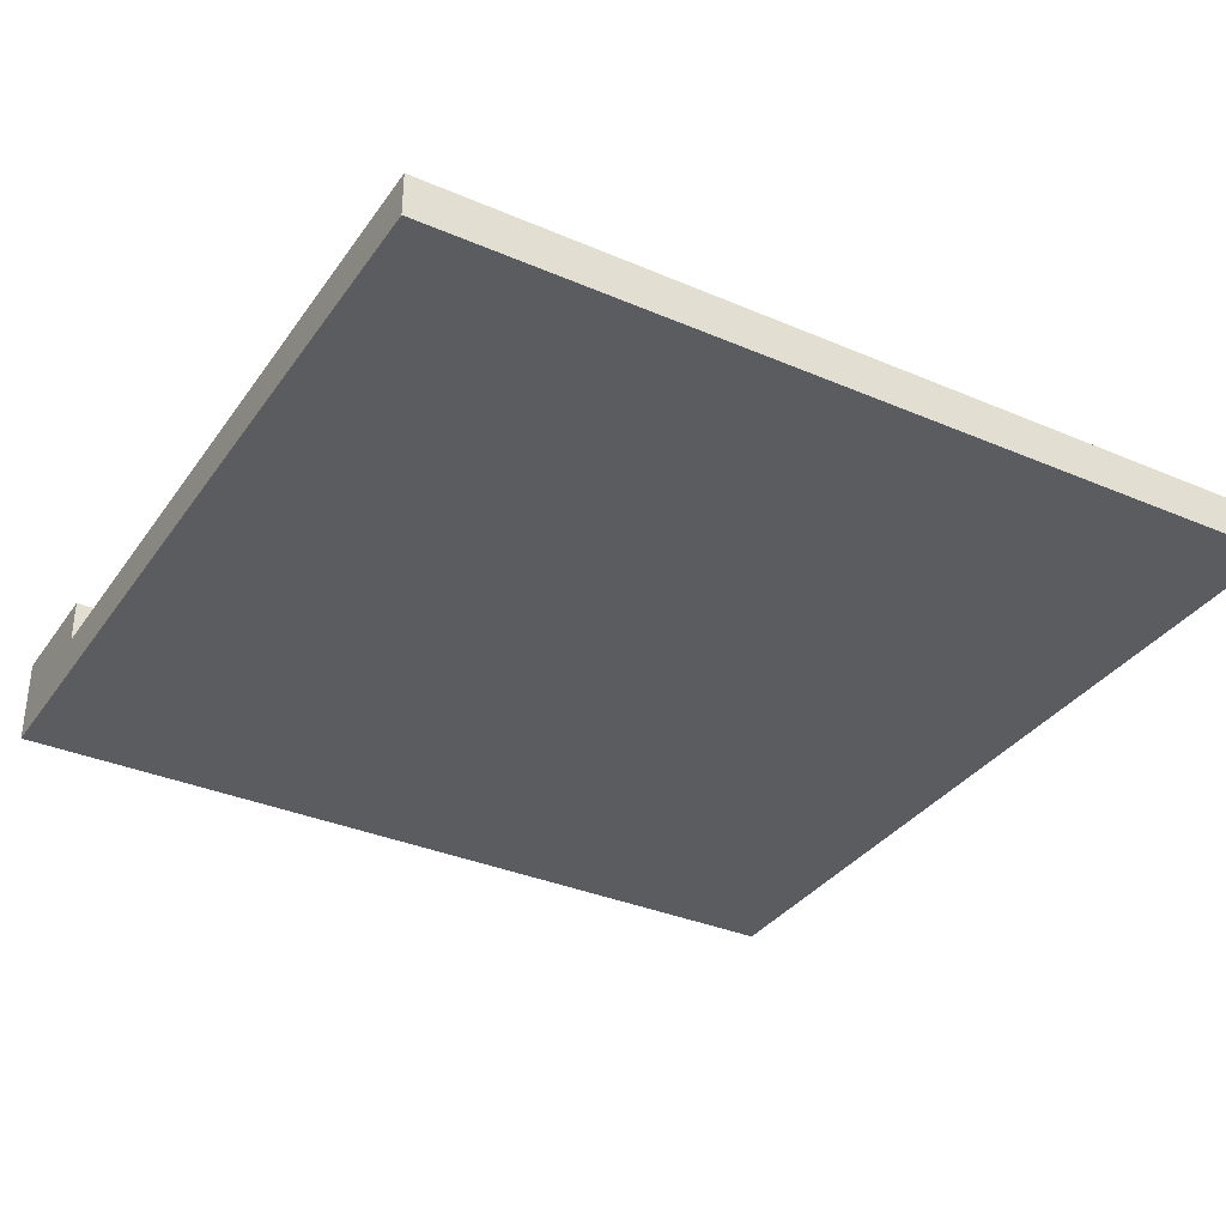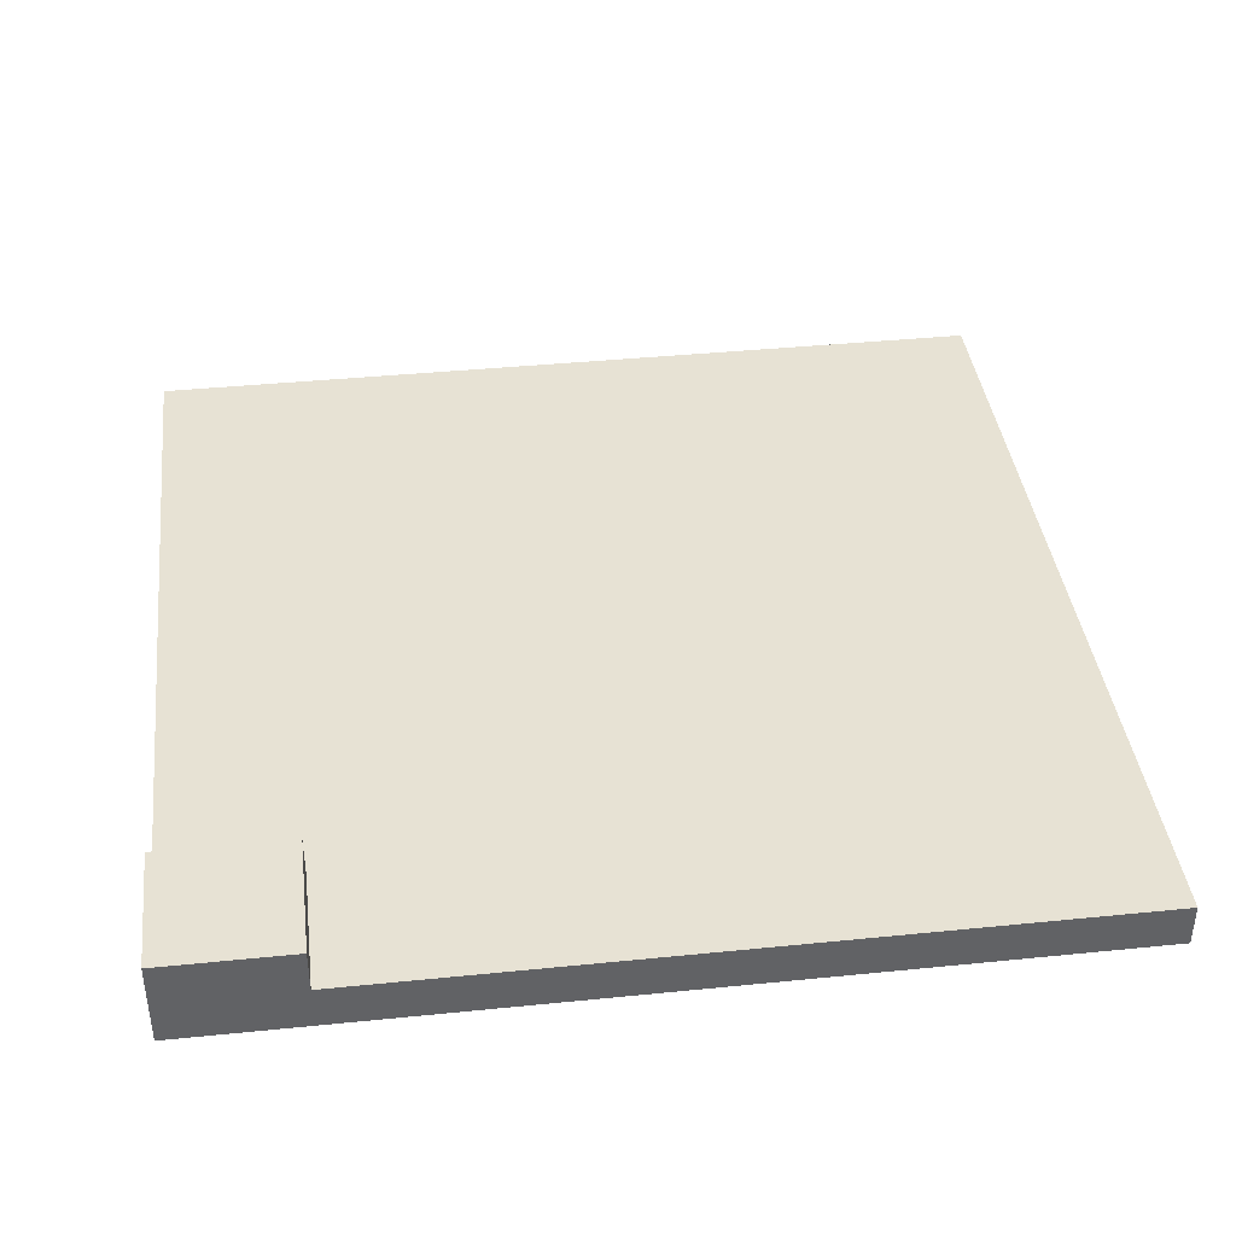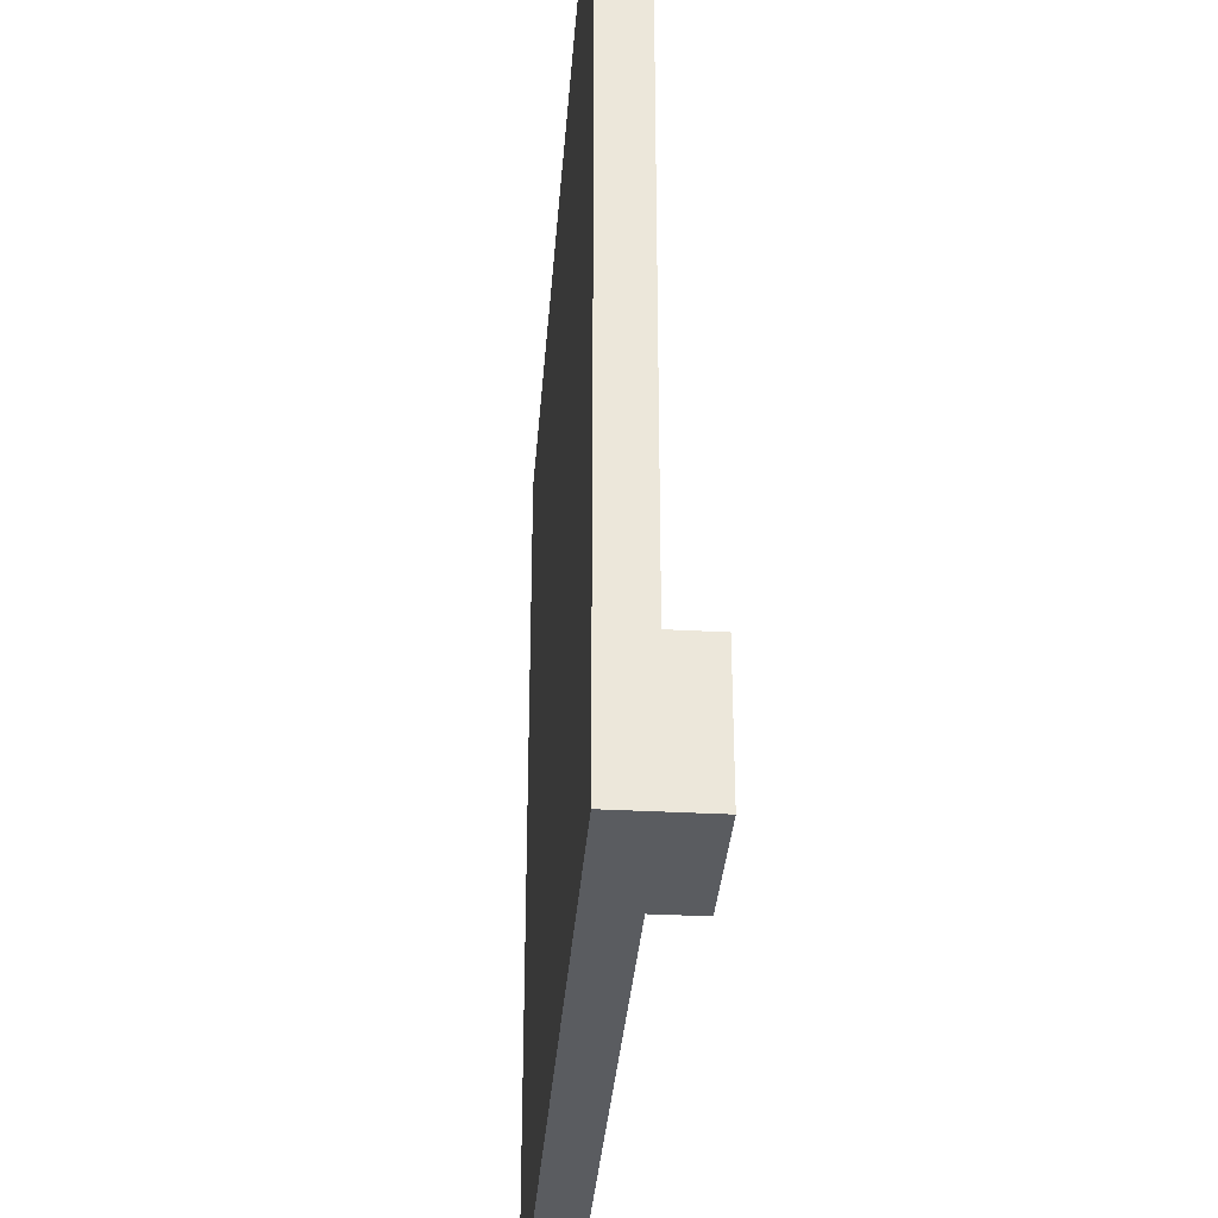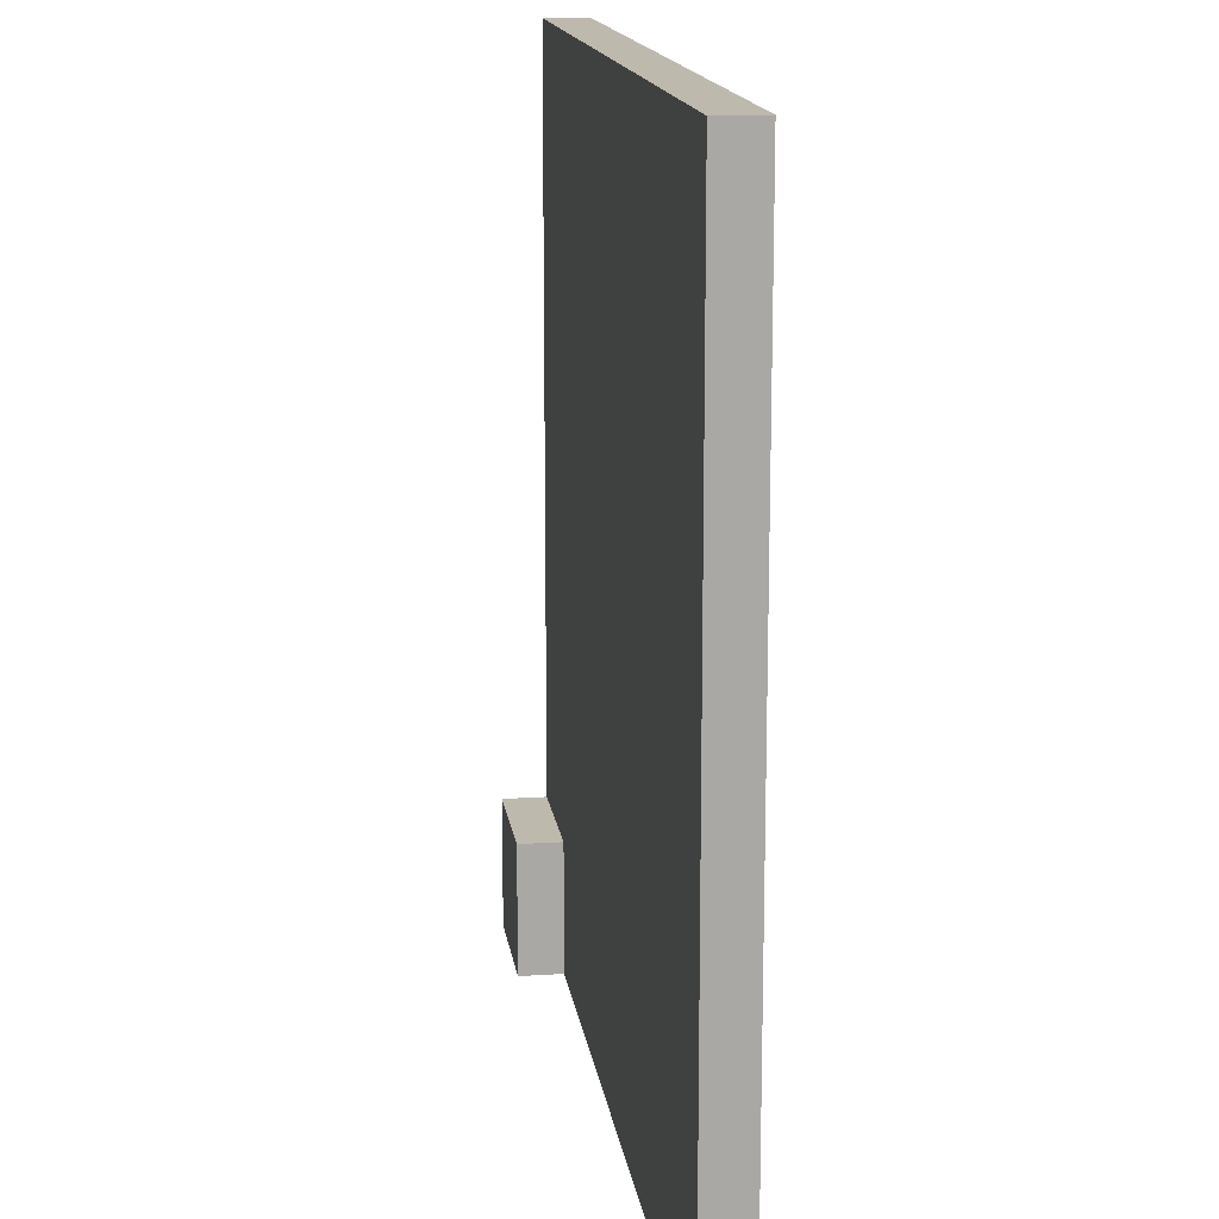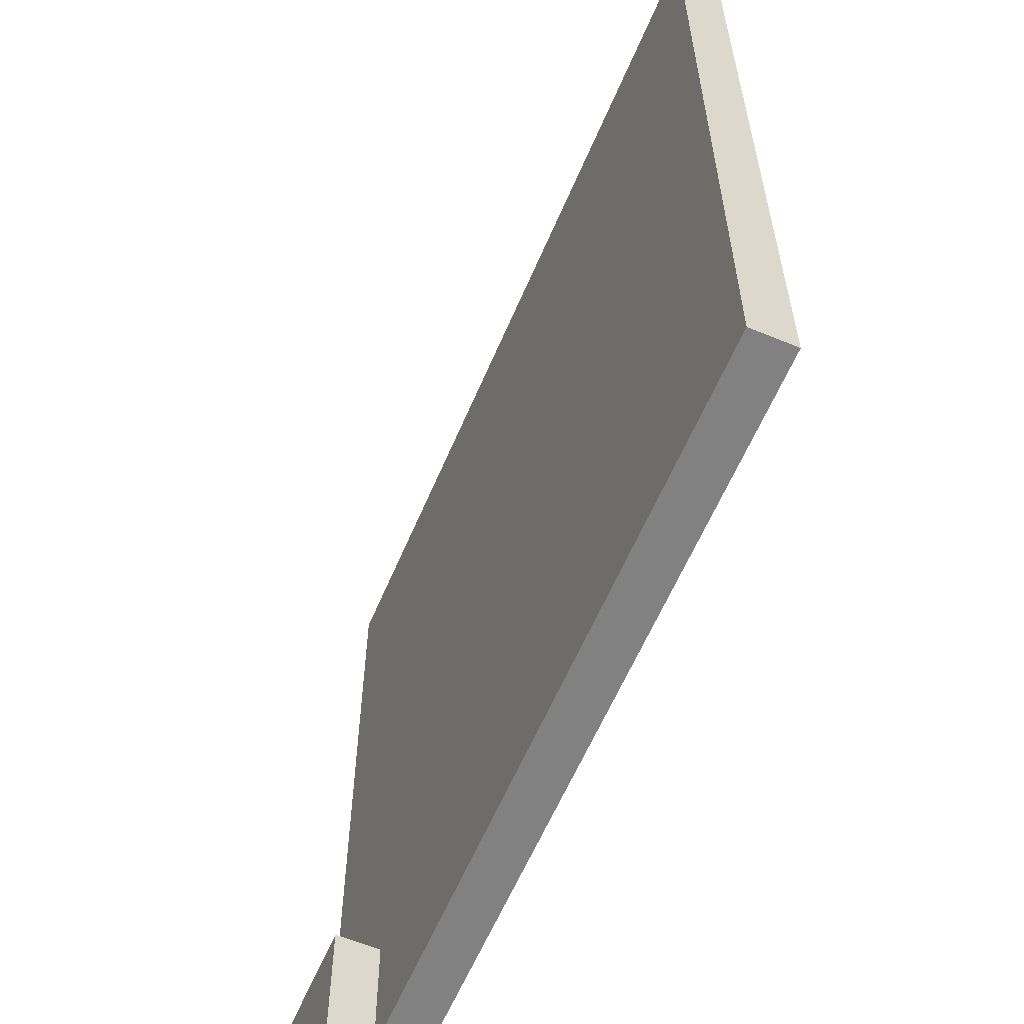
<metadata>
{"format":"obj","ext":"obj","renderer":"f3d","projection":"perspective","resolution":1024,"background":"white","views":[{"elev":-34.4,"azim":-120.0,"up":"+Y"},{"elev":39.9,"azim":172.9,"up":"+Y"},{"elev":-33.7,"azim":85.7,"up":"+Z"},{"elev":15.2,"azim":-98.0,"up":"+Z"},{"elev":-60.4,"azim":-112.9,"up":"+Z"}]}
</metadata>
<code>
o
v 0.8 0 3.3
v 0.8 0 3.1
v 0.8 0 3
v 0.8 0 2.7
v 0.8 0 2.6
v 0.8 0 2.3
v 0.8 0 2.2
v 0.8 0 1.9
v 0.8 0 1.8
v 0.8 0 1.6
v 0.8 0 1.3
v 0.8 0.1 3.3
v 0.8 0.1 3.1
v 0.8 0.1 3
v 0.8 0.1 2.7
v 0.8 0.1 2.6
v 0.8 0.1 2.3
v 0.8 0.1 2.2
v 0.8 0.1 1.9
v 0.8 0.1 1.8
v 0.8 0.1 1.6
v 0.8 0.1 1.4
v 0.8 0.2 1.6
v 0.8 0.2 1.4
v 0.8 0.2 1.3
v 0.5 0.1 1.6
v 0.5 0.1 1.4
v 0.5 0.1 1.3
v 0.5 0.2 1.6
v 0.5 0.2 1.4
v 0.5 0.2 1.3
v -1.2 0 3.3
v -1.2 0 3.2
v -1.2 0 3.1
v -1.2 0 3
v -1.2 0 2.9
v -1.2 0 2.8
v -1.2 0 2.6
v -1.2 0 2.5
v -1.2 0 2.1
v -1.2 0 2
v -1.2 0 1.3
v -1.2 0.1 3.3
v -1.2 0.1 3.2
v -1.2 0.1 3.1
v -1.2 0.1 3
v -1.2 0.1 2.9
v -1.2 0.1 2.8
v -1.2 0.1 2.6
v -1.2 0.1 2.5
v -1.2 0.1 2.1
v -1.2 0.1 2
v -1.2 0.1 1.3
v 0.8 0 3.3
v 0.8 0.1 3.3
v 0.5 0 3.3
v 0.5 0.1 3.3
v 0.4 0 3.3
v 0.4 0.1 3.3
v 0.2 0 3.3
v 0.2 0.1 3.3
v 0.1 0 3.3
v 0.1 0.1 3.3
v -1.1 0 3.3
v -1.1 0.1 3.3
v -1.2 0 3.3
v -1.2 0.1 3.3
v 0.8 0.1 1.6
v 0.8 0.2 1.6
v 0.6 0.1 1.6
v 0.5 0.1 1.6
v 0.5 0.2 1.6
v 0.8 0 1.3
v 0.8 0.2 1.3
v 0.7 0.1 1.3
v 0.7 0.2 1.3
v 0.5 0 1.3
v 0.5 0.1 1.3
v 0.5 0.2 1.3
v 0.3 0 1.3
v 0.3 0.1 1.3
v 0.2 0 1.3
v 0.2 0.1 1.3
v -0.1 0 1.3
v -0.1 0.1 1.3
v -0.2 0 1.3
v -0.2 0.1 1.3
v -0.5 0 1.3
v -0.5 0.1 1.3
v -0.6 0 1.3
v -0.6 0.1 1.3
v -0.9 0 1.3
v -0.9 0.1 1.3
v -1 0 1.3
v -1 0.1 1.3
v -1.2 0 1.3
v -1.2 0.1 1.3
v 0.8 0 3.3
v 0.5 0 3.3
v 0.4 0 3.3
v 0.2 0 3.3
v 0.1 0 3.3
v -1.1 0 3.3
v -1.2 0 3.3
v 0.4 0 3.2
v 0.3 0 3.2
v -1.1 0 3.2
v -1.2 0 3.2
v 0.8 0 3.1
v 0.5 0 3.1
v 0.4 0 3.1
v 0.3 0 3.1
v 0.2 0 3.1
v 0.1 0 3.1
v -1.2 0 3.1
v 0.8 0 3
v 0.5 0 3
v 0.4 0 3
v 0.3 0 3
v 0.2 0 3
v 0.1 0 3
v -0.9 0 3
v -1 0 3
v -1.2 0 3
v 0.5 0 2.9
v 0.4 0 2.9
v 0.3 0 2.9
v -0.3 0 2.9
v -0.4 0 2.9
v -1.1 0 2.9
v -1.2 0 2.9
v 0.2 0 2.8
v 0.1 0 2.8
v -0.4 0 2.8
v -0.5 0 2.8
v -0.7 0 2.8
v -0.8 0 2.8
v -1.1 0 2.8
v -1.2 0 2.8
v 0.8 0 2.7
v -0.3 0 2.7
v -0.5 0 2.7
v -0.7 0 2.7
v -0.8 0 2.7
v -0.9 0 2.7
v 0.8 0 2.6
v -0.1 0 2.6
v -0.2 0 2.6
v -0.3 0 2.6
v -0.4 0 2.6
v -0.5 0 2.6
v -0.6 0 2.6
v -0.7 0 2.6
v -0.8 0 2.6
v -0.9 0 2.6
v -1 0 2.6
v -1.1 0 2.6
v -1.2 0 2.6
v -1 0 2.5
v -1.1 0 2.5
v -1.2 0 2.5
v 0.8 0 2.3
v -0.1 0 2.3
v -0.3 0 2.3
v -0.4 0 2.3
v 0.8 0 2.2
v 0.3 0 2.2
v 0.2 0 2.2
v -0.1 0 2.2
v 0.2 0 2.1
v 0.1 0 2.1
v -1 0 2.1
v -1.2 0 2.1
v -0.4 0 2
v -0.5 0 2
v -1 0 2
v -1.2 0 2
v 0.8 0 1.9
v 0.3 0 1.9
v -0.7 0 1.9
v -0.8 0 1.9
v 0.8 0 1.8
v 0.6 0 1.8
v 0.5 0 1.8
v 0.3 0 1.8
v 0.2 0 1.7
v 0.1 0 1.7
v 0.8 0 1.6
v 0.6 0 1.6
v 0.5 0 1.6
v 0.8 0 1.3
v 0.5 0 1.3
v 0.3 0 1.3
v 0.2 0 1.3
v -0.1 0 1.3
v -0.2 0 1.3
v -0.5 0 1.3
v -0.6 0 1.3
v -0.9 0 1.3
v -1 0 1.3
v -1.2 0 1.3
v 0.8 0.1 3.3
v 0.5 0.1 3.3
v 0.4 0.1 3.3
v 0.2 0.1 3.3
v 0.1 0.1 3.3
v -1.1 0.1 3.3
v -1.2 0.1 3.3
v 0.4 0.1 3.2
v 0.3 0.1 3.2
v -1.1 0.1 3.2
v -1.2 0.1 3.2
v 0.8 0.1 3.1
v 0.5 0.1 3.1
v 0.4 0.1 3.1
v 0.3 0.1 3.1
v 0.2 0.1 3.1
v 0.1 0.1 3.1
v -1.2 0.1 3.1
v 0.8 0.1 3
v 0.5 0.1 3
v 0.4 0.1 3
v 0.3 0.1 3
v 0.2 0.1 3
v 0.1 0.1 3
v -0.9 0.1 3
v -1 0.1 3
v -1.2 0.1 3
v 0.5 0.1 2.9
v 0.4 0.1 2.9
v 0.3 0.1 2.9
v -0.3 0.1 2.9
v -0.4 0.1 2.9
v -1.1 0.1 2.9
v -1.2 0.1 2.9
v 0.2 0.1 2.8
v 0.1 0.1 2.8
v -0.4 0.1 2.8
v -0.5 0.1 2.8
v -0.7 0.1 2.8
v -0.8 0.1 2.8
v -1.1 0.1 2.8
v -1.2 0.1 2.8
v 0.8 0.1 2.7
v -0.3 0.1 2.7
v -0.5 0.1 2.7
v -0.7 0.1 2.7
v -0.8 0.1 2.7
v -0.9 0.1 2.7
v 0.8 0.1 2.6
v -0.1 0.1 2.6
v -0.2 0.1 2.6
v -0.3 0.1 2.6
v -0.4 0.1 2.6
v -0.5 0.1 2.6
v -0.6 0.1 2.6
v -0.7 0.1 2.6
v -0.8 0.1 2.6
v -0.9 0.1 2.6
v -1 0.1 2.6
v -1.1 0.1 2.6
v -1.2 0.1 2.6
v -1 0.1 2.5
v -1.1 0.1 2.5
v -1.2 0.1 2.5
v 0.8 0.1 2.3
v -0.1 0.1 2.3
v -0.3 0.1 2.3
v -0.4 0.1 2.3
v 0.8 0.1 2.2
v 0.3 0.1 2.2
v 0.2 0.1 2.2
v -0.1 0.1 2.2
v 0.2 0.1 2.1
v 0.1 0.1 2.1
v -1 0.1 2.1
v -1.2 0.1 2.1
v -0.4 0.1 2
v -0.5 0.1 2
v -1 0.1 2
v -1.2 0.1 2
v 0.8 0.1 1.9
v 0.3 0.1 1.9
v -0.7 0.1 1.9
v -0.8 0.1 1.9
v 0.8 0.1 1.8
v 0.6 0.1 1.8
v 0.5 0.1 1.8
v 0.3 0.1 1.8
v 0.2 0.1 1.7
v 0.1 0.1 1.7
v 0.8 0.1 1.6
v 0.6 0.1 1.6
v 0.5 0.1 1.6
v 0.5 0.1 1.4
v 0.5 0.1 1.3
v 0.3 0.1 1.3
v 0.2 0.1 1.3
v -0.1 0.1 1.3
v -0.2 0.1 1.3
v -0.5 0.1 1.3
v -0.6 0.1 1.3
v -0.9 0.1 1.3
v -1 0.1 1.3
v -1.2 0.1 1.3
v 0.8 0.2 1.6
v 0.5 0.2 1.6
v 0.8 0.2 1.4
v 0.7 0.2 1.4
v 0.5 0.2 1.4
v 0.8 0.2 1.3
v 0.7 0.2 1.3
v 0.5 0.2 1.3
f 1 2 12
f 2 3 13
f 12 2 13
f 3 4 14
f 13 3 14
f 4 5 15
f 14 4 15
f 5 6 16
f 15 5 16
f 6 7 17
f 16 6 17
f 7 8 18
f 17 7 18
f 8 9 19
f 18 8 19
f 9 10 20
f 19 9 20
f 10 11 21
f 20 10 21
f 21 11 22
f 21 22 23
f 22 11 24
f 23 22 24
f 24 11 25
f 29 27 26
f 30 28 27
f 30 27 29
f 31 28 30
f 43 33 32
f 44 34 33
f 44 33 43
f 45 35 34
f 45 34 44
f 46 36 35
f 46 35 45
f 47 37 36
f 47 36 46
f 48 38 37
f 48 37 47
f 49 39 38
f 49 38 48
f 50 40 39
f 50 39 49
f 51 41 40
f 51 40 50
f 52 42 41
f 52 41 51
f 53 42 52
f 54 55 56
f 56 55 57
f 56 57 58
f 58 57 59
f 58 59 60
f 60 59 61
f 60 61 62
f 62 61 63
f 62 63 64
f 64 63 65
f 64 65 66
f 66 65 67
f 68 69 70
f 70 69 71
f 71 69 72
f 75 74 73
f 76 74 75
f 77 75 73
f 78 76 75
f 78 75 77
f 79 76 78
f 80 78 77
f 81 78 80
f 82 81 80
f 83 81 82
f 84 83 82
f 85 83 84
f 86 85 84
f 87 85 86
f 88 87 86
f 89 87 88
f 90 89 88
f 91 89 90
f 92 91 90
f 93 91 92
f 94 93 92
f 95 93 94
f 96 95 94
f 97 95 96
f 99 100 105
f 100 101 105
f 105 101 106
f 103 104 107
f 102 103 107
f 107 104 108
f 98 99 109
f 99 105 110
f 109 99 110
f 105 106 111
f 110 105 111
f 106 101 112
f 111 106 112
f 101 102 113
f 112 101 113
f 102 107 114
f 113 102 114
f 107 108 114
f 114 108 115
f 110 111 116
f 109 110 116
f 114 115 116
f 113 114 116
f 112 113 116
f 111 112 116
f 116 115 117
f 117 115 118
f 118 115 119
f 119 115 120
f 120 115 121
f 121 115 122
f 122 115 123
f 123 115 124
f 116 117 125
f 117 118 125
f 118 119 126
f 125 118 126
f 119 120 127
f 126 119 127
f 121 122 128
f 128 122 129
f 123 124 130
f 130 124 131
f 125 126 132
f 120 121 132
f 127 120 132
f 126 127 132
f 121 128 133
f 132 121 133
f 129 122 134
f 128 129 134
f 134 122 135
f 135 122 136
f 136 122 137
f 130 131 138
f 123 130 138
f 138 131 139
f 116 125 140
f 132 133 140
f 125 132 140
f 133 128 141
f 140 133 141
f 128 134 141
f 134 135 141
f 135 136 142
f 141 135 142
f 136 137 143
f 142 136 143
f 137 122 144
f 143 137 144
f 122 123 145
f 144 122 145
f 142 143 146
f 141 142 146
f 144 145 146
f 140 141 146
f 143 144 146
f 146 145 147
f 147 145 148
f 148 145 149
f 149 145 150
f 150 145 151
f 151 145 152
f 152 145 153
f 153 145 154
f 145 123 155
f 154 145 155
f 123 138 156
f 155 123 156
f 138 139 156
f 156 139 157
f 157 139 158
f 155 156 159
f 156 157 159
f 157 158 160
f 159 157 160
f 160 158 161
f 146 147 162
f 147 148 163
f 162 147 163
f 148 149 164
f 149 150 164
f 150 151 165
f 164 150 165
f 162 163 166
f 166 163 167
f 167 163 168
f 163 148 169
f 168 163 169
f 167 168 170
f 168 169 170
f 170 169 171
f 155 159 172
f 159 160 172
f 160 161 172
f 172 161 173
f 165 151 174
f 164 165 174
f 151 152 175
f 174 151 175
f 172 173 176
f 155 172 176
f 176 173 177
f 166 167 178
f 167 170 179
f 178 167 179
f 153 154 180
f 152 153 180
f 154 155 181
f 180 154 181
f 178 179 182
f 182 179 183
f 183 179 184
f 179 170 185
f 184 179 185
f 170 171 186
f 185 170 186
f 171 169 187
f 186 171 187
f 182 183 188
f 183 184 189
f 188 183 189
f 184 185 190
f 189 184 190
f 188 189 191
f 189 190 191
f 190 185 192
f 191 190 192
f 185 186 193
f 192 185 193
f 186 187 194
f 193 186 194
f 169 148 195
f 194 187 195
f 187 169 195
f 148 164 196
f 195 148 196
f 164 174 196
f 174 175 196
f 175 152 197
f 196 175 197
f 152 180 198
f 197 152 198
f 180 181 198
f 181 155 199
f 198 181 199
f 155 176 199
f 176 177 200
f 199 176 200
f 200 177 201
f 209 204 203
f 209 205 204
f 210 205 209
f 211 208 207
f 211 207 206
f 212 208 211
f 213 203 202
f 214 209 203
f 214 203 213
f 215 210 209
f 215 209 214
f 216 205 210
f 216 210 215
f 217 206 205
f 217 205 216
f 218 211 206
f 218 206 217
f 218 212 211
f 219 212 218
f 220 215 214
f 220 214 213
f 220 219 218
f 220 218 217
f 220 217 216
f 220 216 215
f 221 219 220
f 222 219 221
f 223 219 222
f 224 219 223
f 225 219 224
f 226 219 225
f 227 219 226
f 228 219 227
f 229 221 220
f 229 222 221
f 230 223 222
f 230 222 229
f 231 224 223
f 231 223 230
f 232 226 225
f 233 226 232
f 234 228 227
f 235 228 234
f 236 230 229
f 236 225 224
f 236 224 231
f 236 231 230
f 237 232 225
f 237 225 236
f 238 226 233
f 238 233 232
f 239 226 238
f 240 226 239
f 241 226 240
f 242 235 234
f 242 234 227
f 243 235 242
f 244 229 220
f 244 237 236
f 244 236 229
f 245 232 237
f 245 237 244
f 245 238 232
f 245 239 238
f 246 240 239
f 246 239 245
f 247 241 240
f 247 240 246
f 248 226 241
f 248 241 247
f 249 227 226
f 249 226 248
f 250 247 246
f 250 246 245
f 250 249 248
f 250 245 244
f 250 248 247
f 251 249 250
f 252 249 251
f 253 249 252
f 254 249 253
f 255 249 254
f 256 249 255
f 257 249 256
f 258 249 257
f 259 227 249
f 259 249 258
f 260 242 227
f 260 227 259
f 260 243 242
f 261 243 260
f 262 243 261
f 263 260 259
f 263 261 260
f 264 262 261
f 264 261 263
f 265 262 264
f 266 251 250
f 267 252 251
f 267 251 266
f 268 253 252
f 268 254 253
f 269 255 254
f 269 254 268
f 270 267 266
f 271 267 270
f 272 267 271
f 273 252 267
f 273 267 272
f 274 272 271
f 274 273 272
f 275 273 274
f 276 263 259
f 276 264 263
f 276 265 264
f 277 265 276
f 278 255 269
f 278 269 268
f 279 256 255
f 279 255 278
f 280 277 276
f 280 276 259
f 281 277 280
f 282 271 270
f 283 274 271
f 283 271 282
f 284 258 257
f 284 257 256
f 285 259 258
f 285 258 284
f 286 283 282
f 287 283 286
f 288 283 287
f 289 274 283
f 289 283 288
f 290 275 274
f 290 274 289
f 291 273 275
f 291 275 290
f 292 287 286
f 293 288 287
f 293 287 292
f 294 289 288
f 294 288 293
f 295 289 294
f 296 289 295
f 297 290 289
f 297 289 296
f 298 291 290
f 298 290 297
f 299 252 273
f 299 291 298
f 299 273 291
f 300 268 252
f 300 252 299
f 300 278 268
f 300 279 278
f 301 256 279
f 301 279 300
f 302 284 256
f 302 256 301
f 302 285 284
f 303 259 285
f 303 285 302
f 303 280 259
f 304 281 280
f 304 280 303
f 305 281 304
f 308 307 306
f 309 307 308
f 310 307 309
f 311 309 308
f 312 310 309
f 312 309 311
f 313 310 312

</code>
